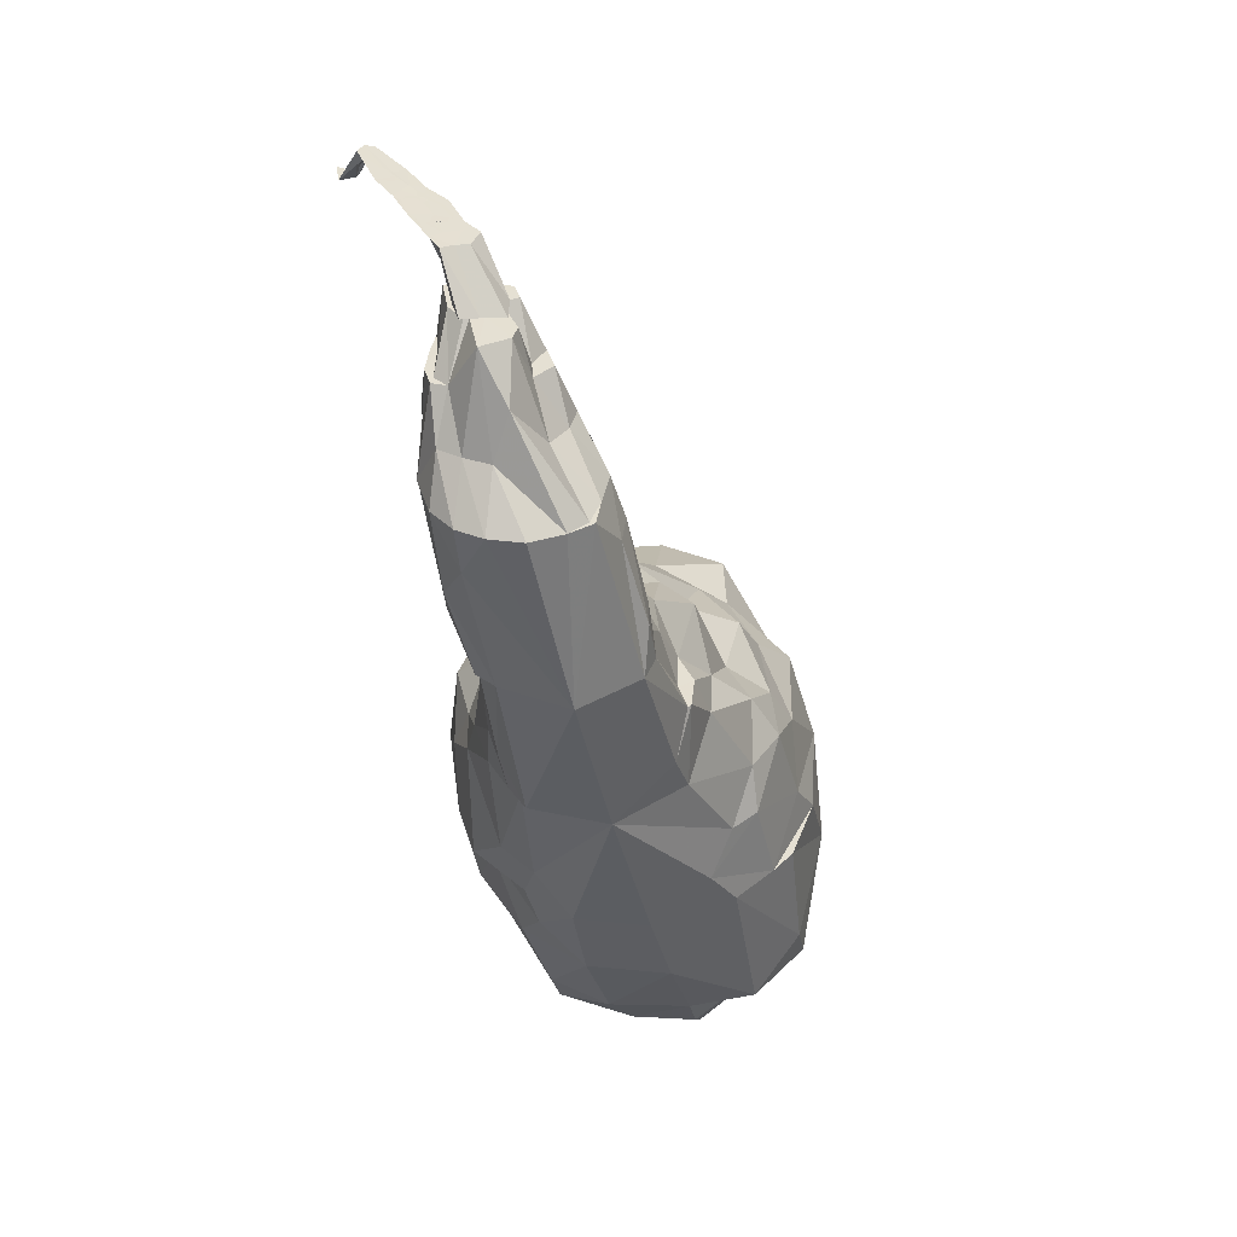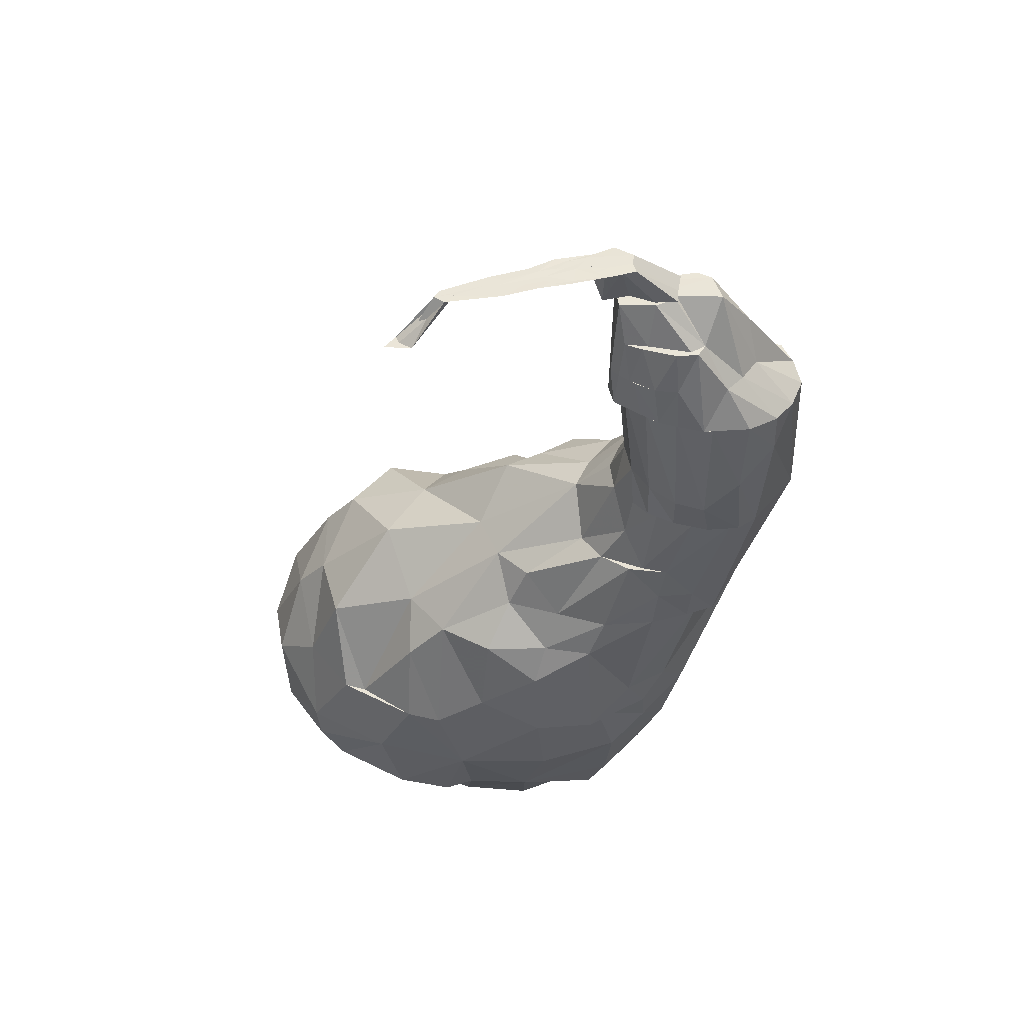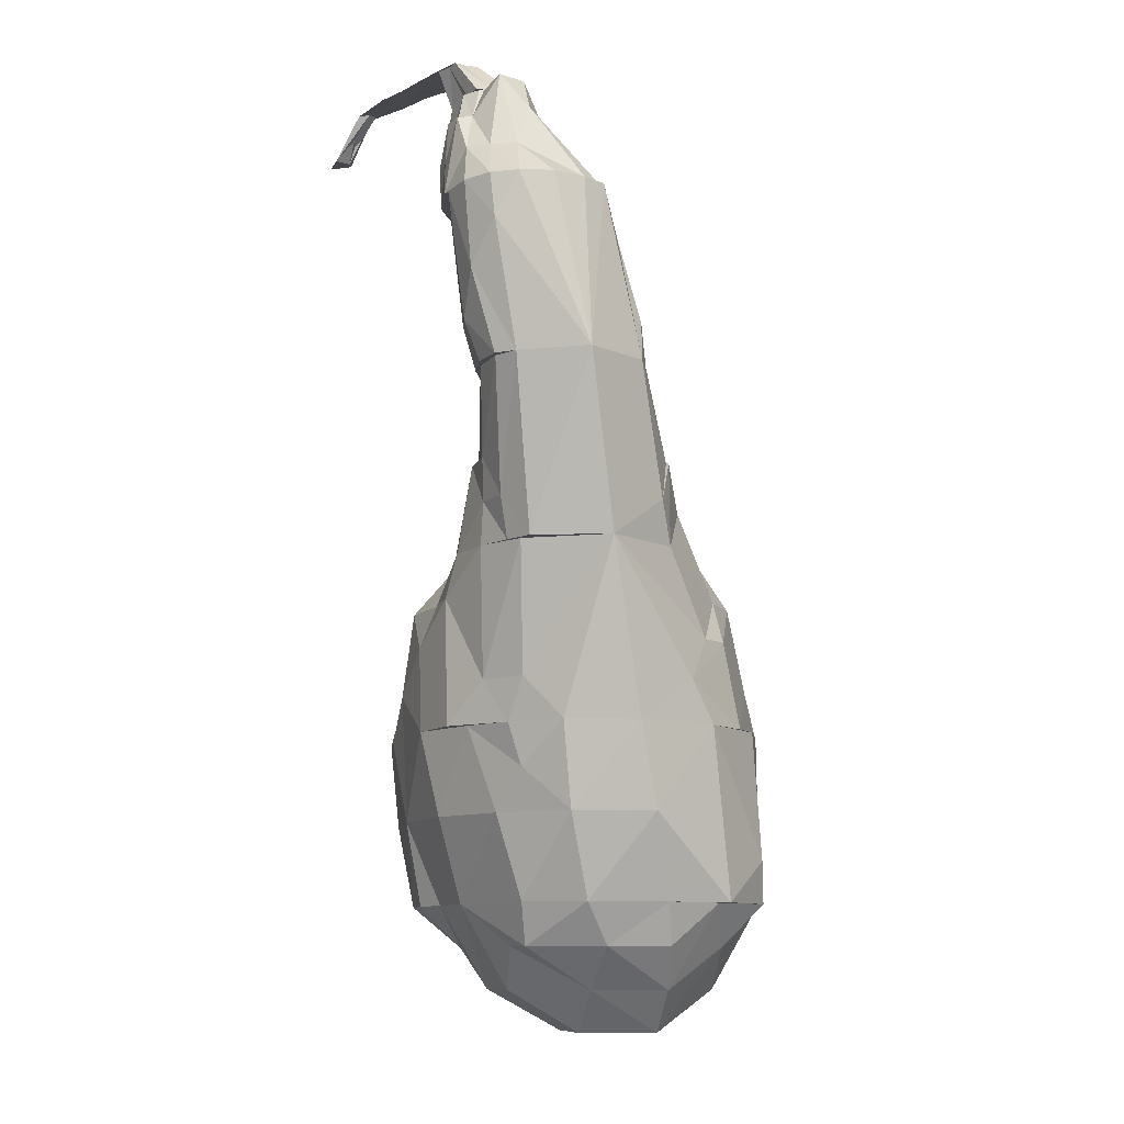
<metadata>
{"format":"obj","ext":"obj","renderer":"f3d","projection":"perspective","resolution":1024,"background":"white","views":[{"elev":37.9,"azim":73.7,"up":"+Y"},{"elev":45.1,"azim":-4.8,"up":"+Y"},{"elev":-10.4,"azim":62.0,"up":"+Y"}]}
</metadata>
<code>
v 0.8392 107.2 10.88
v 0.8389 107.2 10.88
v 0.839 107.2 10.88
v 0.8387 107.2 10.88
v 0.8387 107.2 10.88
v 0.8385 107.2 10.88
v 0.8385 107.2 10.88
v 0.8385 107.2 10.88
v 0.8384 107.2 10.88
v 0.8386 107.2 10.88
v 0.8386 107.2 10.88
v 0.8387 107.2 10.88
v 0.8388 107.2 10.88
v 0.8394 107.2 10.88
v 0.8394 107.2 10.88
v 0.8392 107.2 10.88
v 0.8391 107.2 10.88
v 0.8366 107.2 10.87
v 0.8402 107.2 10.87
v 0.8398 107.2 10.87
v 0.8408 107.2 10.87
v 0.8403 107.2 10.87
v 0.8408 107.2 10.87
v 0.8403 107.2 10.87
v 0.8402 107.2 10.87
v 0.8398 107.2 10.87
v 0.839 107.2 10.88
v 0.8386 107.2 10.88
v 0.8348 107.2 10.88
v 0.8389 107.2 10.87
v 0.8393 107.2 10.87
v 0.8395 107.2 10.87
v 0.8387 107.2 10.87
v 0.8377 107.2 10.88
v 0.838 107.2 10.87
v 0.8378 107.2 10.87
v 0.8382 107.2 10.87
v 0.8384 107.2 10.87
v 0.8375 107.2 10.87
v 0.8367 107.2 10.88
v 0.8366 107.2 10.88
v 0.8366 107.2 10.87
v 0.8362 107.2 10.87
v 0.8358 107.2 10.87
v 0.8361 107.2 10.87
v 0.8352 107.2 10.87
v 0.835 107.2 10.87
v 0.8351 107.2 10.88
v 0.8391 107.2 10.87
v 0.8405 107.2 10.87
v 0.8415 107.2 10.87
v 0.8407 107.2 10.88
v 0.8391 107.2 10.88
v 0.8371 107.2 10.88
v 0.8359 107.2 10.87
v 0.8349 107.2 10.87
v 0.834 107.2 10.87
v 0.8334 107.2 10.87
v 0.8333 107.2 10.87
v 0.8337 107.2 10.87
v 0.8344 107.2 10.88
v 0.834 107.2 10.87
v 0.832 107.2 10.87
v 0.8318 107.2 10.87
v 0.8305 107.2 10.87
v 0.8303 107.2 10.87
v 0.8296 107.2 10.87
v 0.8296 107.2 10.87
v 0.8299 107.2 10.87
v 0.8297 107.2 10.87
v 0.8308 107.2 10.87
v 0.8307 107.2 10.87
v 0.8325 107.2 10.88
v 0.8328 107.2 10.87
v 0.8313 107.2 10.87
v 0.8304 107.2 10.87
v 0.8307 107.2 10.87
v 0.8316 107.2 10.88
v 0.8345 107.2 10.87
v 0.8325 107.2 10.87
v 0.831 107.2 10.87
v 0.8301 107.2 10.87
v 0.8304 107.2 10.87
v 0.8313 107.2 10.87
v 0.833 107.2 10.88
v 0.8331 107.2 10.87
v 0.8319 107.2 10.87
v 0.8309 107.2 10.87
v 0.8313 107.2 10.87
v 0.832 107.2 10.87
v 0.8348 107.2 10.87
v 0.8333 107.2 10.87
v 0.8321 107.2 10.87
v 0.8312 107.2 10.87
v 0.8315 107.2 10.87
v 0.8321 107.2 10.88
v 0.8333 107.2 10.88
v 0.836 107.2 10.87
v 0.8348 107.2 10.87
v 0.8342 107.2 10.87
v 0.8331 107.2 10.87
v 0.8336 107.2 10.88
v 0.8335 107.2 10.88
v 0.8341 107.2 10.88
v 0.8402 107.2 10.88
v 0.8398 107.2 10.88
v 0.8405 107.2 10.88
v 0.8409 107.2 10.88
v 0.8402 107.2 10.88
v 0.8398 107.2 10.88
v 0.8394 107.2 10.88
v 0.8393 107.2 10.88
v 0.8389 107.2 10.88
v 0.8387 107.2 10.88
v 0.8386 107.2 10.88
v 0.8389 107.2 10.88
v 0.8404 107.2 10.88
v 0.8411 107.2 10.88
v 0.8405 107.2 10.88
v 0.84 107.2 10.88
v 0.8407 107.2 10.88
v 0.8414 107.2 10.88
v 0.8408 107.2 10.88
v 0.8417 107.2 10.88
v 0.8419 107.2 10.88
v 0.8405 107.2 10.88
v 0.8415 107.2 10.88
v 0.8403 107.2 10.88
v 0.841 107.2 10.88
v 0.8399 107.2 10.88
v 0.8405 107.2 10.88
v 0.8395 107.2 10.88
v 0.8399 107.2 10.88
v 0.84 107.2 10.88
v 0.8396 107.2 10.88
v 0.8395 107.2 10.88
v 0.8392 107.2 10.88
v 0.839 107.2 10.88
v 0.8388 107.2 10.88
v 0.8388 107.2 10.88
v 0.839 107.2 10.88
v 0.8388 107.2 10.88
v 0.8394 107.2 10.88
v 0.8391 107.2 10.88
v 0.8422 107.2 10.88
v 0.8414 107.2 10.88
v 0.8428 107.2 10.88
v 0.8431 107.2 10.88
v 0.8423 107.2 10.88
v 0.8416 107.2 10.88
v 0.8407 107.2 10.88
v 0.8405 107.2 10.88
v 0.8397 107.2 10.88
v 0.8393 107.2 10.88
v 0.8399 107.2 10.88
v 0.8422 107.2 10.88
v 0.8424 107.2 10.87
v 0.8415 107.2 10.87
v 0.8417 107.2 10.87
v 0.8428 107.2 10.88
v 0.843 107.2 10.88
v 0.8434 107.2 10.88
v 0.8427 107.2 10.88
v 0.8423 107.2 10.88
v 0.8415 107.2 10.88
v 0.8418 107.2 10.88
v 0.8408 107.2 10.88
v 0.841 107.2 10.88
v 0.8408 107.2 10.87
v 0.8408 107.2 10.87
v 0.8401 107.2 10.87
v 0.84 107.2 10.87
v 0.8395 107.2 10.88
v 0.8391 107.2 10.88
v 0.8392 107.2 10.88
v 0.8396 107.2 10.88
v 0.8395 107.2 10.88
v 0.8402 107.2 10.88
v 0.8401 107.2 10.88
v 0.8423 107.2 10.87
v 0.8416 107.2 10.87
v 0.8409 107.2 10.87
v 0.8414 107.2 10.87
v 0.8428 107.2 10.87
v 0.8425 107.2 10.88
v 0.8422 107.2 10.88
v 0.8416 107.2 10.88
v 0.8409 107.2 10.88
v 0.8406 107.2 10.88
v 0.8401 107.2 10.88
v 0.8402 107.2 10.87
v 0.8404 107.2 10.87
v 0.8396 107.2 10.87
v 0.8397 107.2 10.87
v 0.8391 107.2 10.87
v 0.8388 107.2 10.88
v 0.8388 107.2 10.88
v 0.8391 107.2 10.88
v 0.8392 107.2 10.88
v 0.8395 107.2 10.88
v 0.8398 107.2 10.88
v 0.8408 107.2 10.87
v 0.8405 107.2 10.87
v 0.8395 107.2 10.87
v 0.8396 107.2 10.87
v 0.8418 107.2 10.87
v 0.8413 107.2 10.87
v 0.8418 107.2 10.87
v 0.8411 107.2 10.88
v 0.8404 107.2 10.88
v 0.8399 107.2 10.88
v 0.8394 107.2 10.88
v 0.8386 107.2 10.88
v 0.8382 107.2 10.88
v 0.8382 107.2 10.87
v 0.8383 107.2 10.87
v 0.837 107.2 10.87
v 0.8373 107.2 10.87
v 0.8364 107.2 10.87
v 0.8356 107.2 10.87
v 0.8359 107.2 10.88
v 0.8362 107.2 10.88
v 0.8366 107.2 10.88
v 0.8371 107.2 10.88
v 0.8374 107.2 10.88
v 0.8397 107.2 10.87
v 0.8395 107.2 10.87
v 0.8382 107.2 10.87
v 0.8383 107.2 10.87
v 0.841 107.2 10.87
v 0.8409 107.2 10.87
v 0.8417 107.2 10.87
v 0.8415 107.2 10.87
v 0.8411 107.2 10.88
v 0.8399 107.2 10.88
v 0.84 107.2 10.88
v 0.8383 107.2 10.88
v 0.8386 107.2 10.88
v 0.8368 107.2 10.88
v 0.8369 107.2 10.88
v 0.8365 107.2 10.87
v 0.8368 107.2 10.87
v 0.8353 107.2 10.87
v 0.8344 107.2 10.88
v 0.8353 107.2 10.88
v 0.8355 107.2 10.88
v 0.84 107.2 10.87
v 0.8408 107.2 10.87
v 0.8392 107.2 10.87
v 0.8385 107.2 10.87
v 0.838 107.2 10.88
v 0.8381 107.2 10.88
v 0.8385 107.2 10.88
v 0.8392 107.2 10.88
v 0.84 107.2 10.88
v 0.8416 107.2 10.87
v 0.8421 107.2 10.87
v 0.8415 107.2 10.88
v 0.8408 107.2 10.88
v 0.8399 107.2 10.88
v 0.8399 107.2 10.88
v 0.84 107.2 10.88
v 0.84 107.2 10.88
v 0.8395 107.2 10.88
v 0.8392 107.2 10.88
v 0.8391 107.2 10.88
v 0.839 107.2 10.88
v 0.8395 107.2 10.88
v 0.8398 107.2 10.88
v 0.84 107.2 10.88
v 0.8401 107.2 10.88
v 0.8394 107.2 10.88
v 0.839 107.2 10.88
v 0.8388 107.2 10.88
v 0.8388 107.2 10.88
v 0.8394 107.2 10.88
v 0.8399 107.2 10.88
v 0.8388 107.2 10.88
v 0.8389 107.2 10.88
v 0.8385 107.2 10.88
v 0.8383 107.2 10.88
v 0.8382 107.2 10.88
v 0.8382 107.2 10.88
v 0.8386 107.2 10.88
v 0.8389 107.2 10.88
v 0.8383 107.2 10.88
v 0.8383 107.2 10.88
v 0.838 107.2 10.88
v 0.8379 107.2 10.88
v 0.8378 107.2 10.88
v 0.8379 107.2 10.88
v 0.8382 107.2 10.88
v 0.8384 107.2 10.88
v 0.8371 107.2 10.88
v 0.837 107.2 10.88
v 0.8371 107.2 10.88
v 0.8374 107.2 10.88
v 0.8374 107.2 10.88
v 0.8376 107.2 10.88
v 0.8375 107.2 10.88
v 0.8374 107.2 10.88
v 0.8365 107.2 10.88
v 0.8363 107.2 10.88
v 0.8365 107.2 10.88
v 0.8367 107.2 10.88
v 0.8369 107.2 10.88
v 0.8368 107.2 10.88
v 0.8367 107.2 10.88
v 0.8357 107.2 10.88
v 0.8357 107.2 10.88
v 0.8357 107.2 10.88
v 0.8358 107.2 10.88
v 0.8359 107.2 10.88
v 0.8359 107.2 10.88
v 0.8359 107.2 10.88
v 0.8344 107.2 10.88
v 0.8345 107.2 10.88
v 0.8348 107.2 10.88
v 0.8348 107.2 10.88
v 0.8346 107.2 10.88
v 0.8338 107.2 10.88
v 0.8336 107.2 10.88
v 0.8335 107.2 10.88
v 0.8336 107.2 10.88
v 0.8338 107.2 10.88
v 0.8332 107.2 10.88
f 1 2 3
f 4 5 3
f 4 3 2
f 9 10 7
f 10 8 7
f 11 12 9
f 12 10 9
f 12 11 13
f 1 3 14
f 10 16 15
f 10 15 8
f 12 17 16
f 12 16 10
f 17 12 13
f 21 22 20
f 21 20 19
f 23 24 22
f 23 22 21
f 25 26 23
f 26 24 23
f 27 28 25
f 28 26 25
f 22 31 20
f 31 30 20
f 24 32 22
f 32 31 22
f 26 33 32
f 26 32 24
f 28 34 33
f 28 33 26
f 31 37 30
f 37 36 30
f 32 38 31
f 38 37 31
f 33 39 38
f 33 38 32
f 34 40 39
f 34 39 33
f 18 35 42
f 36 43 35
f 43 42 35
f 37 44 36
f 44 43 36
f 38 45 37
f 45 44 37
f 39 46 45
f 39 45 38
f 40 47 46
f 40 46 39
f 41 48 47
f 41 47 40
f 48 41 29
f 51 23 21
f 52 25 51
f 25 23 51
f 53 27 52
f 27 25 52
f 18 42 55
f 43 56 42
f 56 55 42
f 44 57 43
f 57 56 43
f 45 58 44
f 58 57 44
f 46 59 58
f 46 58 45
f 47 60 59
f 47 59 46
f 48 61 60
f 48 60 47
f 61 48 29
f 63 64 62
f 65 66 64
f 65 64 63
f 67 68 66
f 67 66 65
f 69 70 67
f 70 68 67
f 71 72 69
f 72 70 69
f 73 72 71
f 64 74 62
f 66 75 64
f 75 74 64
f 68 76 66
f 76 75 66
f 70 77 76
f 70 76 68
f 72 78 77
f 72 77 70
f 73 78 72
f 81 65 63
f 81 63 80
f 82 67 65
f 82 65 81
f 83 69 82
f 69 67 82
f 84 71 83
f 71 69 83
f 86 80 79
f 87 81 80
f 87 80 86
f 88 82 81
f 88 81 87
f 89 83 88
f 83 82 88
f 90 84 89
f 84 83 89
f 85 84 90
f 57 87 86
f 57 86 56
f 58 88 87
f 58 87 57
f 59 89 58
f 89 88 58
f 60 90 59
f 90 89 59
f 75 93 74
f 93 92 74
f 76 94 75
f 94 93 75
f 77 95 94
f 77 94 76
f 78 96 95
f 78 95 77
f 18 91 98
f 92 99 91
f 99 98 91
f 93 100 92
f 100 99 92
f 94 101 93
f 101 100 93
f 95 102 101
f 95 101 94
f 96 103 102
f 96 102 95
f 97 104 103
f 97 103 96
f 104 97 29
f 14 105 106
f 14 106 1
f 16 109 15
f 17 110 16
f 110 109 16
f 13 111 17
f 111 110 17
f 112 2 1
f 112 1 106
f 113 4 2
f 113 2 112
f 114 4 113
f 116 11 115
f 11 9 115
f 111 13 116
f 13 11 116
f 117 118 119
f 117 119 120
f 121 122 118
f 121 118 117
f 123 124 122
f 123 122 121
f 108 125 124
f 108 124 123
f 126 127 108
f 127 125 108
f 128 129 126
f 129 127 126
f 130 131 128
f 131 129 128
f 132 133 130
f 133 131 130
f 134 135 120
f 134 120 119
f 136 137 135
f 136 135 134
f 143 144 141
f 144 142 141
f 133 132 143
f 132 144 143
f 118 145 146
f 118 146 119
f 122 147 145
f 122 145 118
f 124 147 122
f 129 149 127
f 131 150 129
f 150 149 129
f 133 151 131
f 151 150 131
f 152 134 119
f 152 119 146
f 153 136 134
f 153 134 152
f 155 143 154
f 143 141 154
f 151 133 155
f 133 143 155
f 156 157 158
f 157 159 158
f 148 162 161
f 163 162 148
f 167 168 166
f 167 166 165
f 169 170 159
f 170 158 159
f 171 172 169
f 172 170 169
f 173 172 171
f 176 177 175
f 178 179 177
f 178 177 176
f 168 167 179
f 168 179 178
f 180 181 182
f 180 182 183
f 184 181 180
f 187 188 186
f 189 190 187
f 190 188 187
f 191 192 183
f 191 183 182
f 193 194 192
f 193 192 191
f 200 201 198
f 201 199 198
f 190 189 200
f 189 201 200
f 202 203 204
f 202 204 205
f 206 207 203
f 206 203 202
f 211 212 209
f 212 210 209
f 213 214 211
f 214 212 211
f 215 216 205
f 215 205 204
f 217 218 216
f 217 216 215
f 224 225 222
f 225 223 222
f 214 213 224
f 213 225 224
f 226 227 228
f 226 228 229
f 230 231 227
f 230 227 226
f 232 233 231
f 232 231 230
f 208 51 233
f 208 233 232
f 235 236 234
f 237 238 235
f 238 236 235
f 239 240 237
f 240 238 237
f 241 242 229
f 241 229 228
f 240 239 245
f 239 246 245
f 242 215 229
f 215 204 229
f 243 217 242
f 217 215 242
f 246 224 222
f 246 222 244
f 239 214 224
f 239 224 246
f 203 226 204
f 226 229 204
f 207 230 203
f 230 226 203
f 232 230 207
f 210 235 234
f 212 237 235
f 212 235 210
f 214 239 237
f 214 237 212
f 216 247 205
f 247 248 205
f 218 249 216
f 249 247 216
f 219 250 218
f 250 249 218
f 220 251 219
f 251 250 219
f 221 252 251
f 221 251 220
f 223 253 252
f 223 252 221
f 225 254 253
f 225 253 223
f 213 255 254
f 213 254 225
f 256 202 248
f 202 205 248
f 257 206 256
f 206 202 256
f 259 211 209
f 259 209 258
f 255 213 211
f 255 211 259
f 247 191 182
f 247 182 248
f 249 193 191
f 249 191 247
f 250 193 249
f 253 198 252
f 254 200 253
f 200 198 253
f 255 190 254
f 190 200 254
f 181 256 248
f 181 248 182
f 190 255 188
f 255 259 188
f 192 169 183
f 169 159 183
f 194 171 192
f 171 169 192
f 196 174 195
f 197 174 196
f 201 178 176
f 201 176 199
f 189 168 178
f 189 178 201
f 157 180 159
f 180 183 159
f 184 180 157
f 166 187 186
f 168 189 187
f 168 187 166
f 170 152 158
f 152 146 158
f 172 153 170
f 153 152 170
f 174 139 173
f 175 139 174
f 179 155 154
f 179 154 177
f 167 151 155
f 167 155 179
f 145 156 146
f 156 158 146
f 147 160 145
f 160 156 145
f 161 160 147
f 149 164 163
f 150 165 164
f 150 164 149
f 151 167 165
f 151 165 150
f 135 112 120
f 112 106 120
f 137 113 135
f 113 112 135
f 138 114 137
f 114 113 137
f 144 116 115
f 144 115 142
f 132 111 116
f 132 116 144
f 105 117 106
f 117 120 106
f 107 121 105
f 121 117 105
f 123 121 107
f 109 128 126
f 110 130 128
f 110 128 109
f 111 132 130
f 111 130 110
f 29 240 245
f 29 245 104
f 241 98 99
f 228 18 98
f 228 98 241
f 236 53 52
f 238 54 53
f 238 53 236
f 240 29 54
f 240 54 238
f 50 231 233
f 49 227 231
f 49 231 50
f 18 228 227
f 18 227 49
f 8 6 7
f 7 6 5
f 114 7 4
f 7 114 138
f 139 7 138
f 140 7 139
f 7 5 4
f 18 49 35
f 20 30 35
f 30 36 35
f 19 20 35
f 50 19 35
f 50 35 49
f 41 34 28
f 41 40 34
f 41 54 29
f 41 27 53
f 41 28 27
f 54 41 53
f 18 79 62
f 80 63 62
f 80 62 79
f 73 71 84
f 73 85 29
f 85 73 84
f 18 55 79
f 56 86 79
f 56 79 55
f 85 90 60
f 85 61 29
f 61 85 60
f 18 62 91
f 74 91 62
f 74 92 91
f 73 97 78
f 97 73 29
f 97 96 78
f 115 9 7
f 142 115 7
f 142 7 140
f 138 137 136
f 141 142 140
f 173 171 194
f 174 173 195
f 195 173 194
f 197 175 174
f 199 176 175
f 199 175 197
f 195 194 193
f 250 195 193
f 251 196 195
f 251 195 250
f 197 196 251
f 198 199 197
f 198 197 252
f 252 197 251
f 219 218 217
f 219 217 243
f 222 223 221
f 244 222 221
f 243 242 241
f 241 99 243
f 243 99 100
f 245 246 244
f 104 245 244
f 104 244 103
f 185 208 232
f 234 208 185
f 184 257 181
f 257 256 181
f 188 258 186
f 188 259 258
f 160 184 156
f 184 157 156
f 165 186 164
f 165 166 186
f 124 161 147
f 125 161 124
f 125 148 161
f 127 163 125
f 149 163 127
f 163 148 125
f 109 126 15
f 234 52 208
f 236 52 234
f 52 51 208
f 233 21 19
f 51 21 233
f 233 19 50
f 138 136 153
f 138 153 172
f 139 138 173
f 173 138 172
f 175 140 139
f 154 141 140
f 177 154 140
f 177 140 175
f 100 219 243
f 101 220 100
f 220 219 100
f 102 220 101
f 103 244 102
f 244 221 102
f 102 221 220
f 269 260 277
f 270 277 260
f 260 261 270
f 261 262 270
f 271 270 262
f 262 263 271
f 263 264 271
f 272 271 264
f 264 265 272
f 273 272 265
f 265 266 273
f 274 273 266
f 266 267 274
f 275 274 267
f 276 275 267
f 267 268 276
f 268 269 276
f 277 276 269
f 277 270 285
f 278 285 270
f 270 271 279
f 279 278 270
f 271 272 279
f 280 279 272
f 272 273 280
f 281 280 273
f 273 274 281
f 282 281 274
f 274 275 282
f 283 282 275
f 275 276 284
f 284 283 275
f 276 277 285
f 285 284 276
f 285 278 293
f 286 293 278
f 278 279 287
f 287 286 278
f 279 280 287
f 288 287 280
f 280 281 288
f 289 288 281
f 281 282 289
f 290 289 282
f 282 283 291
f 291 290 282
f 283 284 292
f 292 291 283
f 284 285 293
f 293 292 284
f 293 286 301
f 294 301 286
f 286 287 295
f 295 294 286
f 287 288 296
f 296 295 287
f 288 289 297
f 297 296 288
f 289 290 297
f 298 297 290
f 290 291 299
f 299 298 290
f 291 292 299
f 300 299 292
f 292 293 300
f 301 300 293
f 301 294 308
f 302 308 294
f 294 295 302
f 303 302 295
f 295 296 304
f 304 303 295
f 297 298 305
f 298 299 306
f 306 305 298
f 299 300 306
f 307 306 300
f 300 301 307
f 308 307 301
f 308 302 315
f 309 315 302
f 302 303 309
f 310 309 303
f 303 304 311
f 311 310 303
f 305 306 313
f 313 312 305
f 306 307 313
f 314 313 307
f 307 308 314
f 315 314 308
f 315 309 320
f 309 310 316
f 310 311 317
f 317 316 310
f 312 313 319
f 319 318 312
f 313 314 319
f 316 317 321
f 322 321 317
f 318 319 324
f 324 323 318
f 321 322 326
f 323 324 326
f 108 261 260
f 260 126 108
f 123 262 261
f 261 108 123
f 123 107 263
f 262 123 263
f 5 6 266
f 265 5 266
f 6 8 267
f 266 6 267
f 15 268 267
f 267 8 15
f 268 15 269
f 126 260 269
f 15 126 269
f 185 206 257
f 185 207 206
f 185 232 207
f 162 257 184
f 162 184 160
f 162 185 257
f 161 162 160
f 186 258 162
f 164 186 162
f 164 162 163
f 258 185 162
f 258 209 185
f 210 234 185
f 209 210 185
f 5 264 3
f 264 5 265
f 264 14 3
f 264 105 14
f 264 107 105
f 263 107 264
f 296 297 305
f 305 304 296
f 304 305 312
f 312 311 304
f 316 320 309
f 320 316 321
f 311 312 317
f 318 317 312
f 320 319 314
f 314 315 320
f 321 325 320
f 325 321 326
f 323 322 317
f 322 323 326
f 317 318 323
f 319 320 325
f 325 324 319
f 324 325 326

</code>
